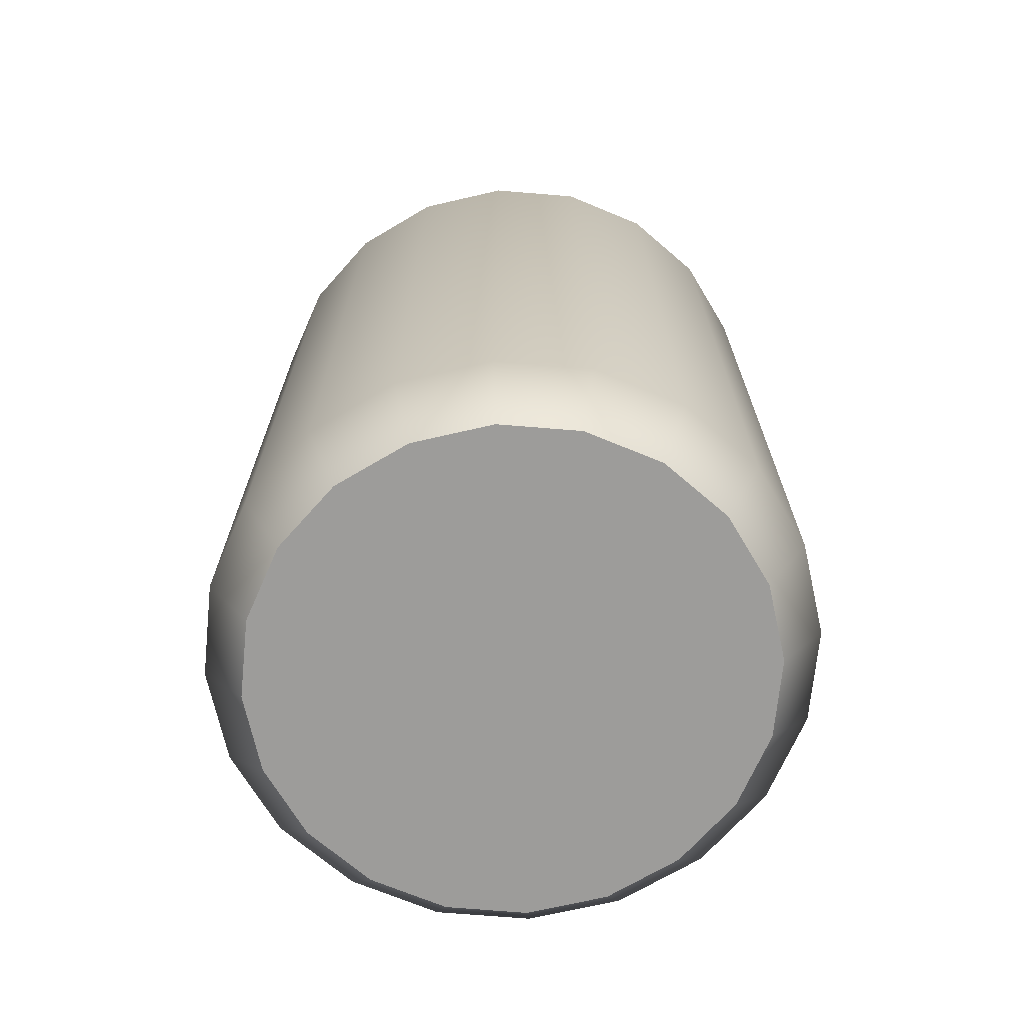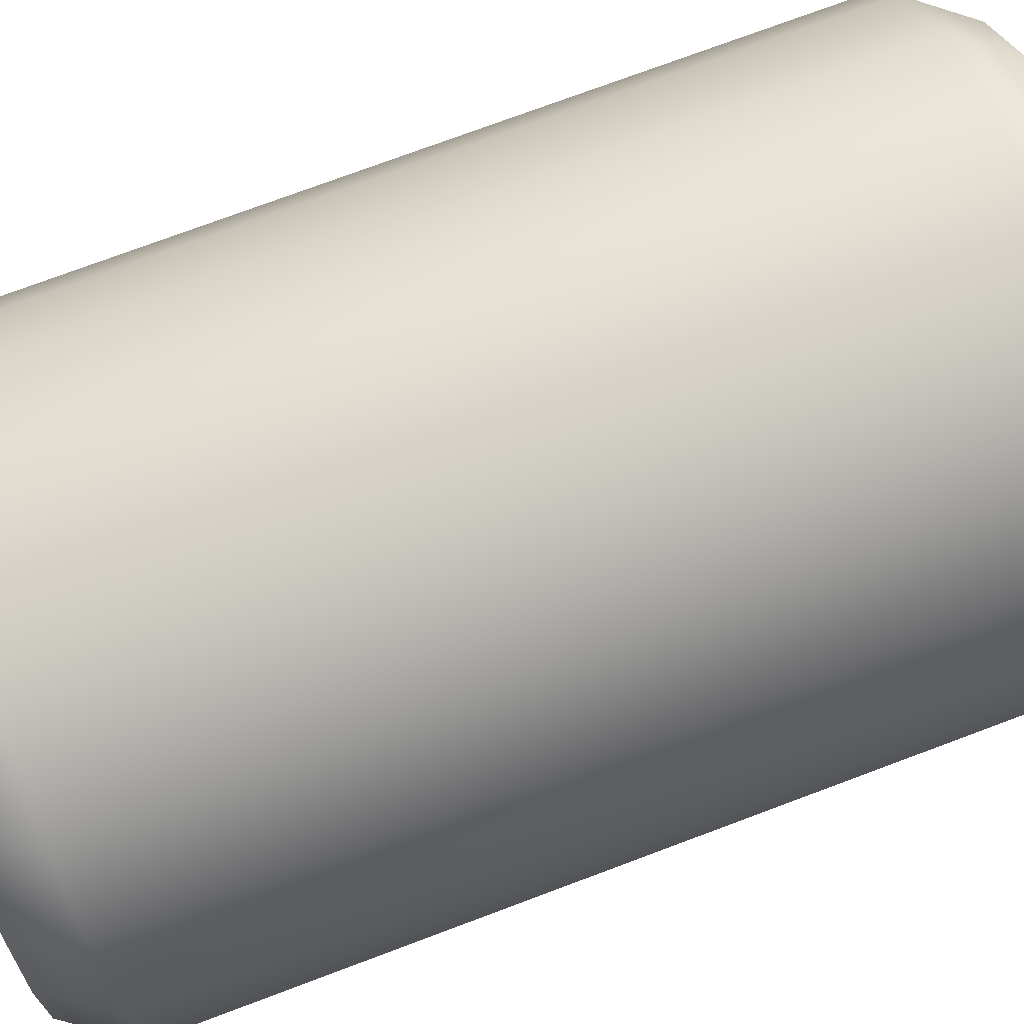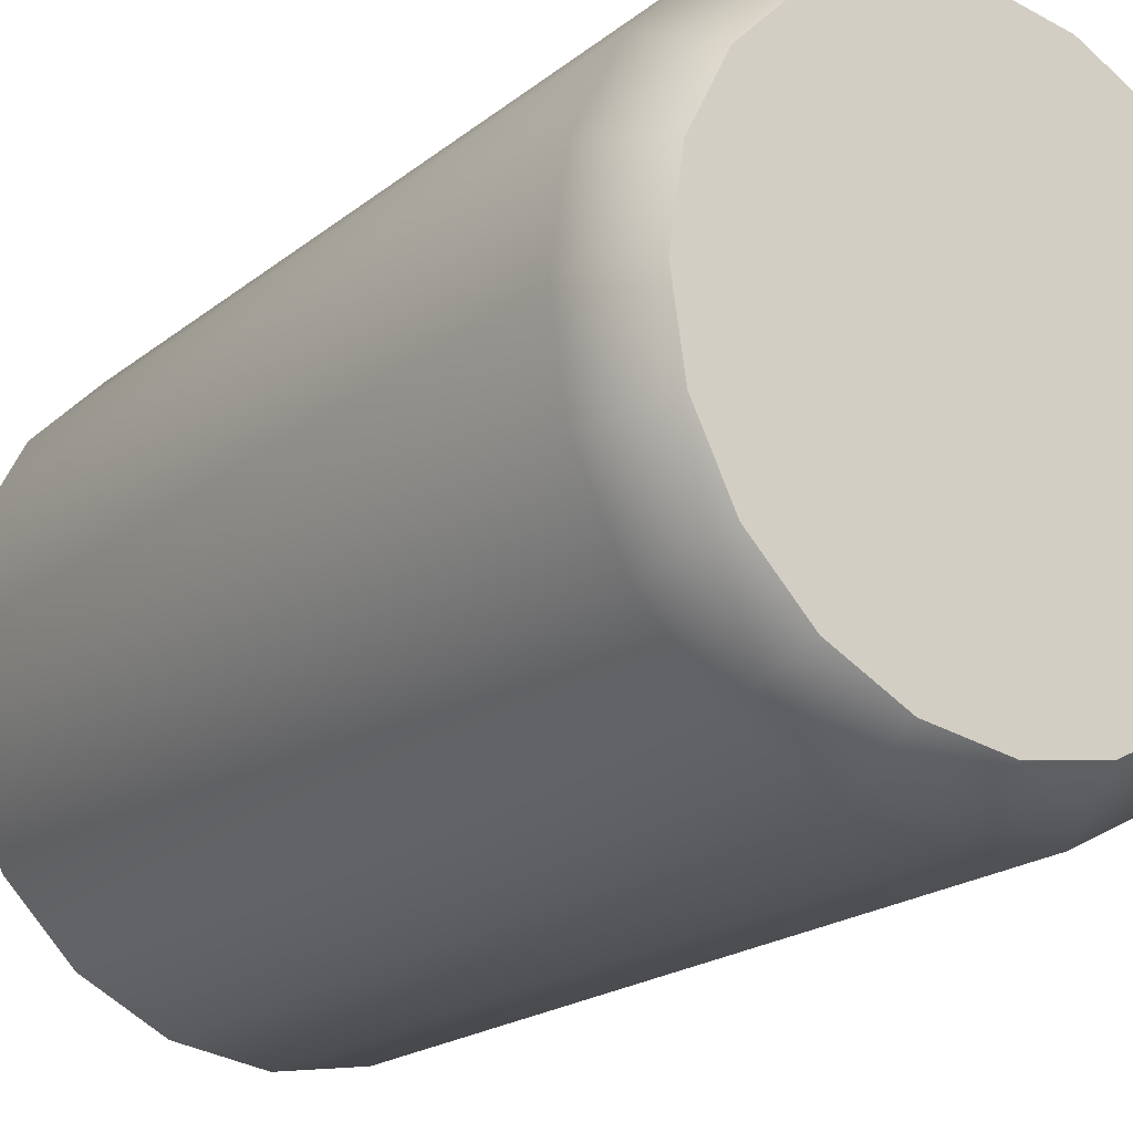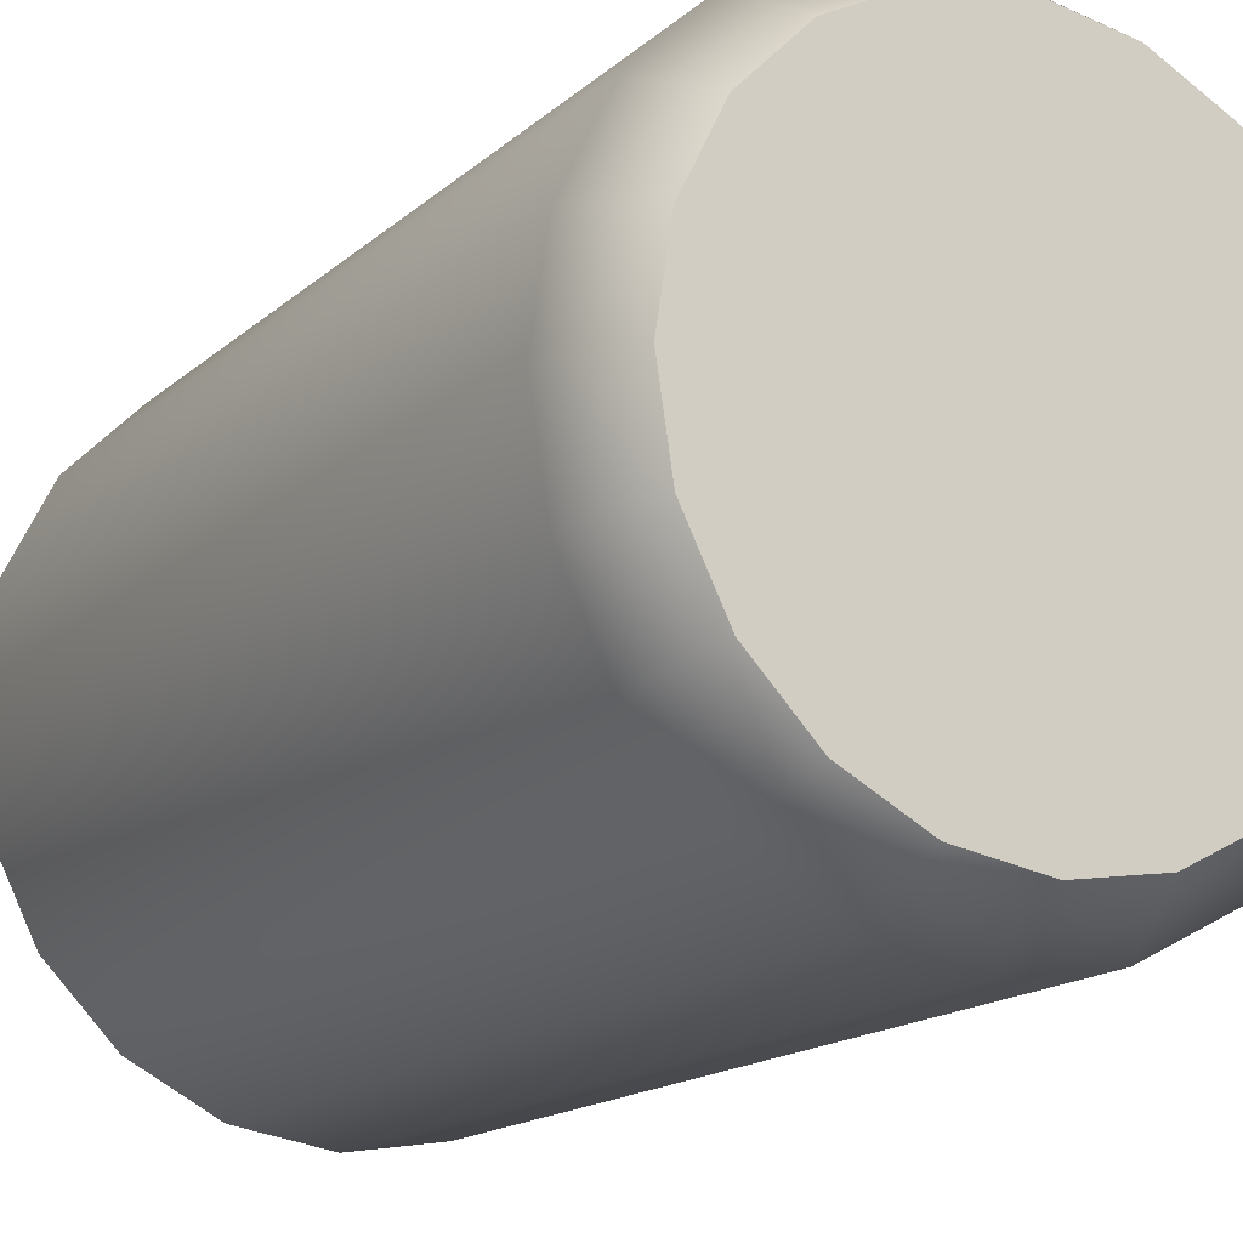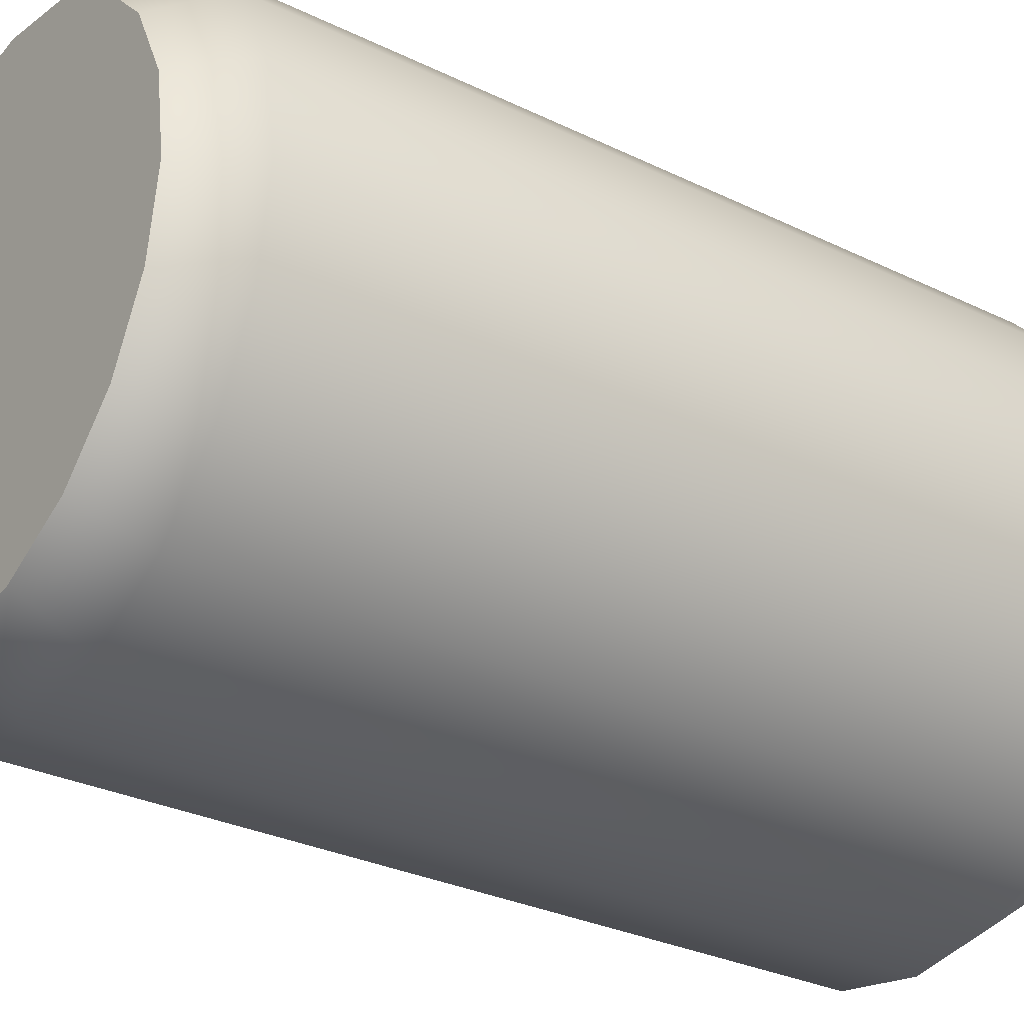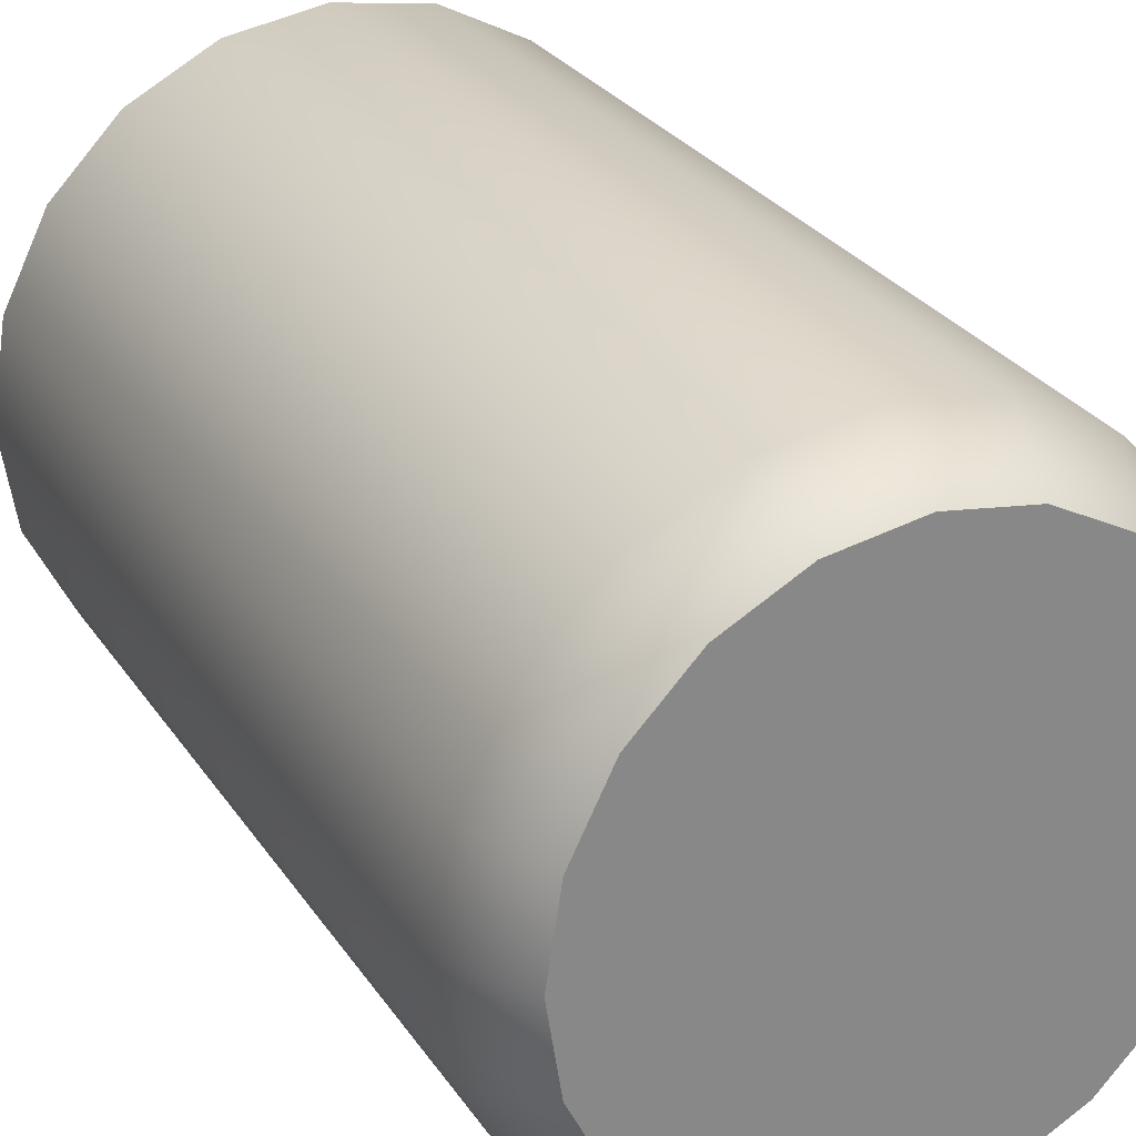
<metadata>
{"format":"obj","ext":"obj","renderer":"f3d","projection":"perspective","resolution":1024,"background":"white","views":[{"elev":-70.3,"azim":111.8,"up":"+Y"},{"elev":75.3,"azim":-110.5,"up":"+Z"},{"elev":-19.6,"azim":145.4,"up":"+Z"},{"elev":-15.8,"azim":149.9,"up":"+Z"},{"elev":-29.3,"azim":54.1,"up":"+Z"},{"elev":27.9,"azim":-26.8,"up":"+Z"}]}
</metadata>
<code>
g default
v 0.1241 0.1693 -0.04128
v 0.1056 0.1693 -0.07851
v 0.07671 0.1693 -0.1081
v 0.04033 0.1693 -0.127
v 0 0.1693 -0.1336
v -0.04033 0.1693 -0.127
v -0.07671 0.1693 -0.1081
v -0.1056 0.1693 -0.07851
v -0.1241 0.1693 -0.04128
v -0.1305 0.1693 0
v -0.1241 0.1693 0.04128
v -0.1056 0.1693 0.07851
v -0.07671 0.1693 0.1081
v -0.04033 0.1693 0.127
v -0 0.1693 0.1336
v 0.04033 0.1693 0.127
v 0.07671 0.1693 0.1081
v 0.1056 0.1693 0.07851
v 0.1241 0.1693 0.04128
v 0.1305 0.1693 0
v 0.1063 0.1961 -0.03534
v 0.0904 0.1961 -0.06723
v -0 0.1961 0
v 0.06568 0.1961 -0.09253
v 0.03453 0.1961 -0.1088
v -0 0.1961 -0.1144
v -0.03453 0.1961 -0.1088
v -0.06568 0.1961 -0.09253
v -0.0904 0.1961 -0.06723
v -0.1063 0.1961 -0.03534
v -0.1117 0.1961 0
v -0.1063 0.1961 0.03534
v -0.0904 0.1961 0.06723
v -0.06568 0.1961 0.09253
v -0.03453 0.1961 0.1088
v -0 0.1961 0.1144
v 0.03453 0.1961 0.1088
v 0.06568 0.1961 0.09253
v 0.0904 0.1961 0.06723
v 0.1063 0.1961 0.03534
v 0.1117 0.1961 0
v 0.07671 -0.01163 -0.1081
v 0.1056 -0.01163 -0.07851
v 0.1241 -0.01163 -0.04128
v 0.1305 -0.01163 0
v 0.1241 -0.01163 0.04128
v 0.1056 -0.01163 0.07851
v 0.07671 -0.01163 0.1081
v 0.04033 -0.01163 0.127
v -0 -0.01163 0.1336
v -0.04033 -0.01163 0.127
v -0.07671 -0.01163 0.1081
v -0.1056 -0.01163 0.07851
v -0.1241 -0.01163 0.04128
v -0.1305 -0.01163 0
v -0.1241 -0.01163 -0.04128
v -0.1056 -0.01163 -0.07851
v -0.07671 -0.01163 -0.1081
v -0.04033 -0.01163 -0.127
v 0 -0.01163 -0.1336
v 0.04033 -0.01163 -0.127
v 0.1063 -0.2193 -0.03534
v 0.0904 -0.2193 -0.06723
v -0 -0.2193 0
v 0.06568 -0.2193 -0.09253
v 0.03453 -0.2193 -0.1088
v -0 -0.2193 -0.1144
v -0.03453 -0.2193 -0.1088
v -0.06568 -0.2193 -0.09253
v -0.0904 -0.2193 -0.06723
v -0.1063 -0.2193 -0.03534
v -0.1117 -0.2193 0
v -0.1063 -0.2193 0.03534
v -0.0904 -0.2193 0.06723
v -0.06568 -0.2193 0.09253
v -0.03453 -0.2193 0.1088
v -0 -0.2193 0.1144
v 0.03453 -0.2193 0.1088
v 0.06568 -0.2193 0.09253
v 0.0904 -0.2193 0.06723
v 0.1063 -0.2193 0.03534
v 0.1117 -0.2193 0
v 0.1241 -0.1926 -0.04128
v 0.1056 -0.1926 -0.07851
v 0.07671 -0.1926 -0.1081
v 0.04033 -0.1926 -0.127
v 0 -0.1926 -0.1336
v -0.04033 -0.1926 -0.127
v -0.07671 -0.1926 -0.1081
v -0.1056 -0.1926 -0.07851
v -0.1241 -0.1926 -0.04128
v -0.1305 -0.1926 0
v -0.1241 -0.1926 0.04128
v -0.1056 -0.1926 0.07851
v -0.07671 -0.1926 0.1081
v -0.04033 -0.1926 0.127
v -0 -0.1926 0.1336
v 0.04033 -0.1926 0.127
v 0.07671 -0.1926 0.1081
v 0.1056 -0.1926 0.07851
v 0.1241 -0.1926 0.04128
v 0.1305 -0.1926 0
g pCylinder1
f 21 22 23
f 22 24 23
f 24 25 23
f 25 26 23
f 26 27 23
f 27 28 23
f 28 29 23
f 29 30 23
f 30 31 23
f 31 32 23
f 32 33 23
f 33 34 23
f 34 35 23
f 35 36 23
f 36 37 23
f 37 38 23
f 38 39 23
f 39 40 23
f 40 41 23
f 41 21 23
f 1 2 22 21
f 2 3 24 22
f 3 4 25 24
f 4 5 26 25
f 5 6 27 26
f 6 7 28 27
f 7 8 29 28
f 8 9 30 29
f 9 10 31 30
f 10 11 32 31
f 11 12 33 32
f 12 13 34 33
f 13 14 35 34
f 14 15 36 35
f 15 16 37 36
f 16 17 38 37
f 17 18 39 38
f 18 19 40 39
f 19 20 41 40
f 20 1 21 41
f 43 42 3 2
f 44 43 2 1
f 45 44 1 20
f 46 45 20 19
f 47 46 19 18
f 48 47 18 17
f 49 48 17 16
f 50 49 16 15
f 51 50 15 14
f 52 51 14 13
f 53 52 13 12
f 54 53 12 11
f 55 54 11 10
f 56 55 10 9
f 57 56 9 8
f 58 57 8 7
f 59 58 7 6
f 60 59 6 5
f 61 60 5 4
f 42 61 4 3
f 62 64 63
f 63 64 65
f 65 64 66
f 66 64 67
f 67 64 68
f 68 64 69
f 69 64 70
f 70 64 71
f 71 64 72
f 72 64 73
f 73 64 74
f 74 64 75
f 75 64 76
f 76 64 77
f 77 64 78
f 78 64 79
f 79 64 80
f 80 64 81
f 81 64 82
f 82 64 62
f 83 62 63 84
f 84 63 65 85
f 85 65 66 86
f 86 66 67 87
f 87 67 68 88
f 88 68 69 89
f 89 69 70 90
f 90 70 71 91
f 91 71 72 92
f 92 72 73 93
f 93 73 74 94
f 94 74 75 95
f 95 75 76 96
f 96 76 77 97
f 97 77 78 98
f 98 78 79 99
f 99 79 80 100
f 100 80 81 101
f 101 81 82 102
f 102 82 62 83
f 43 84 85 42
f 44 83 84 43
f 45 102 83 44
f 46 101 102 45
f 47 100 101 46
f 48 99 100 47
f 49 98 99 48
f 50 97 98 49
f 51 96 97 50
f 52 95 96 51
f 53 94 95 52
f 54 93 94 53
f 55 92 93 54
f 56 91 92 55
f 57 90 91 56
f 58 89 90 57
f 59 88 89 58
f 60 87 88 59
f 61 86 87 60
f 42 85 86 61

</code>
